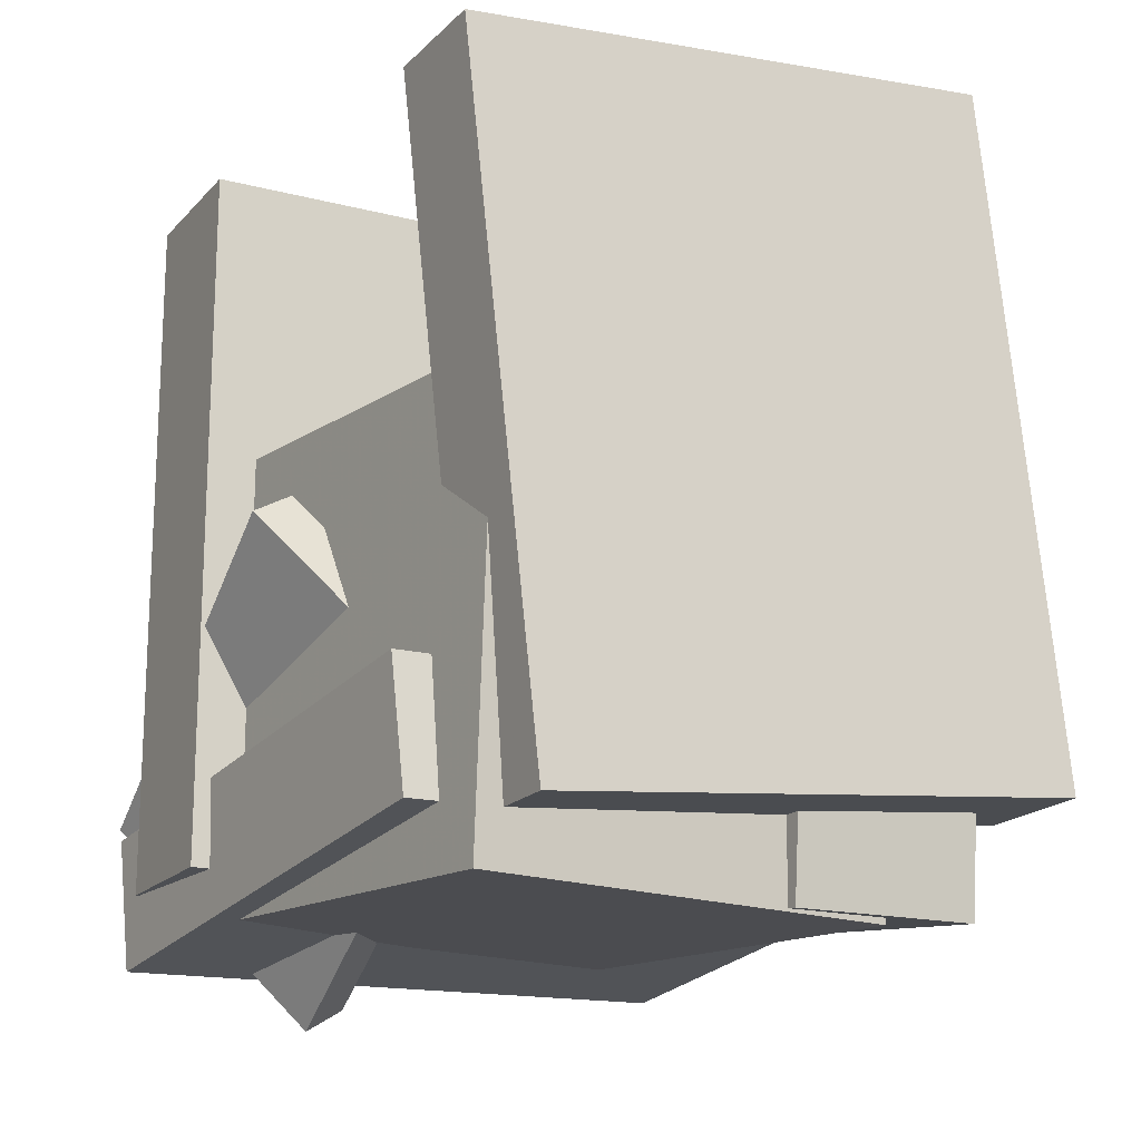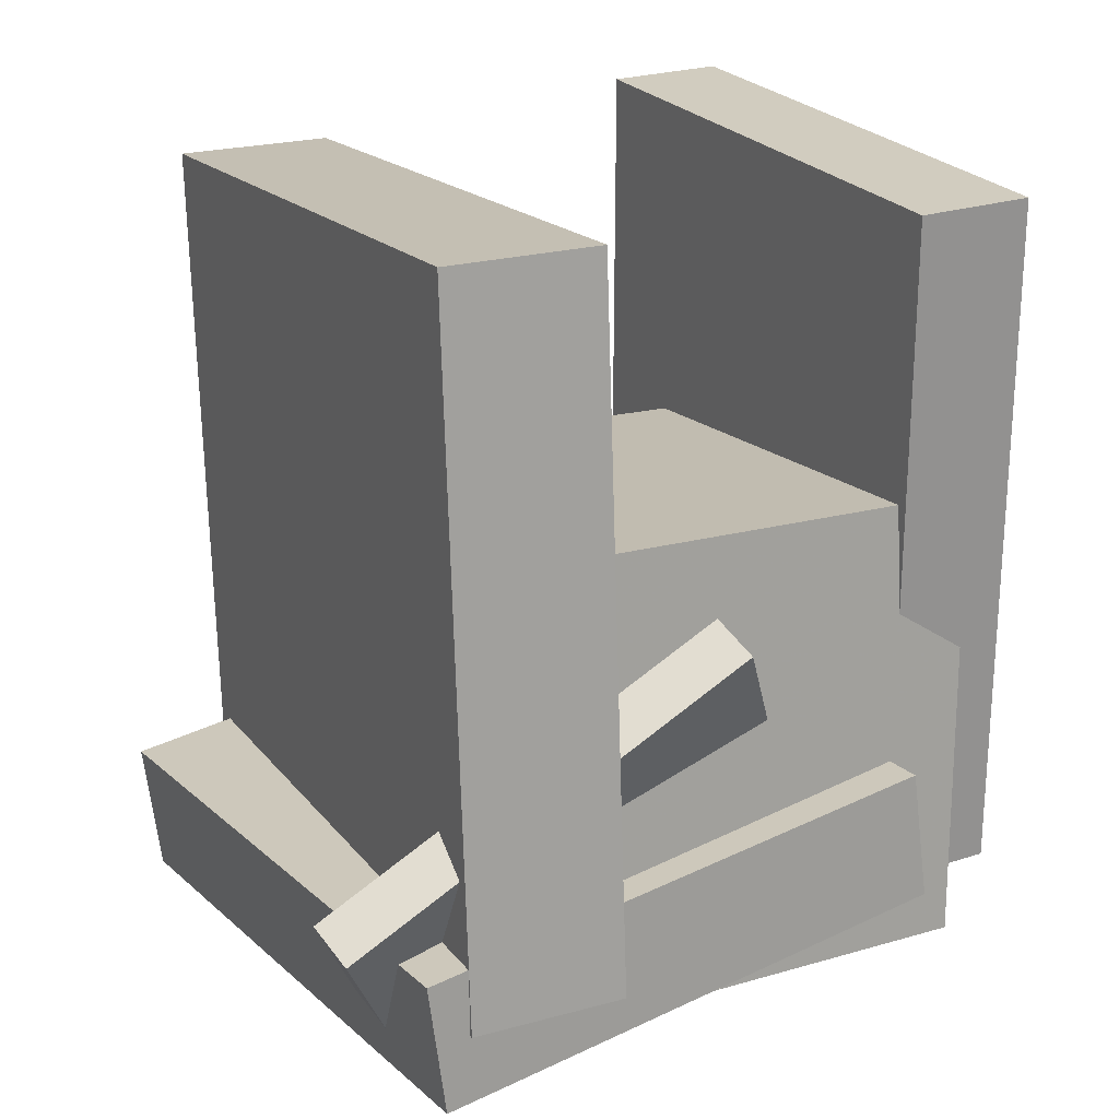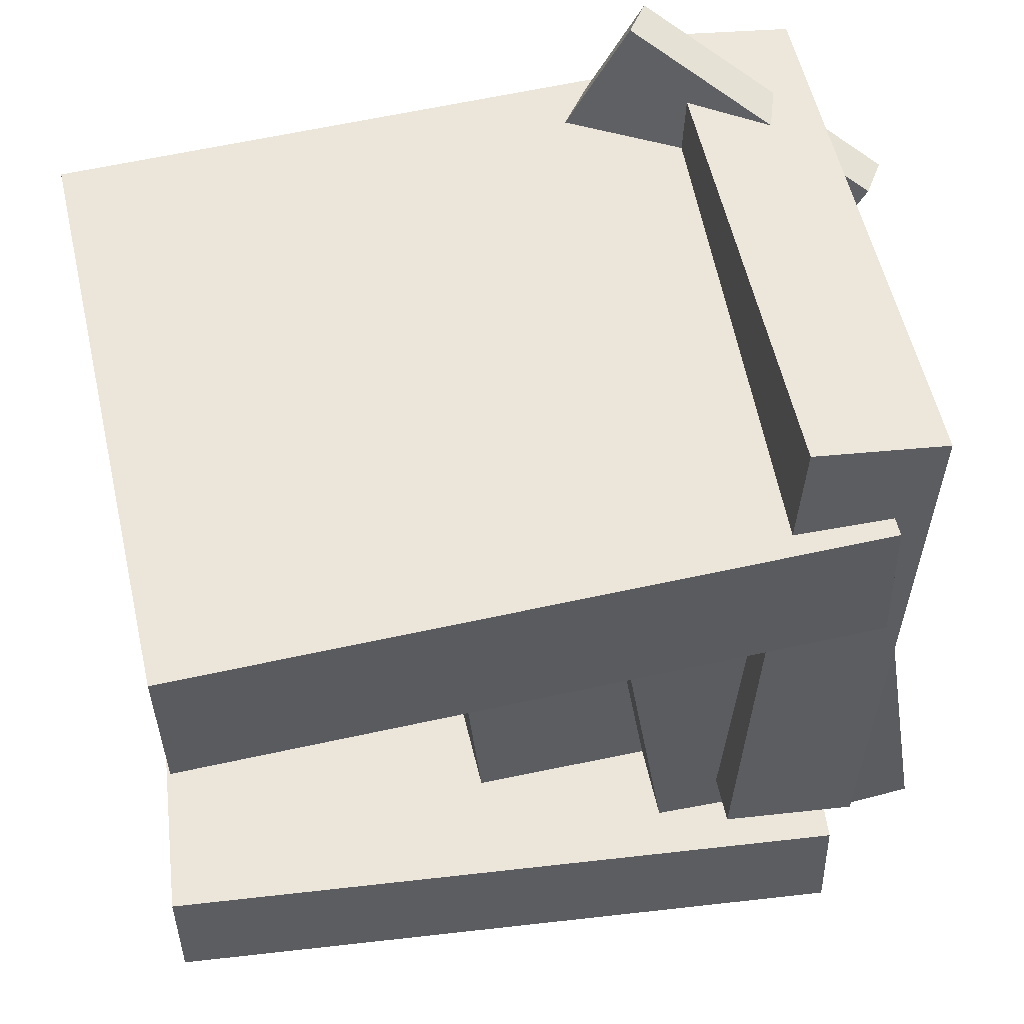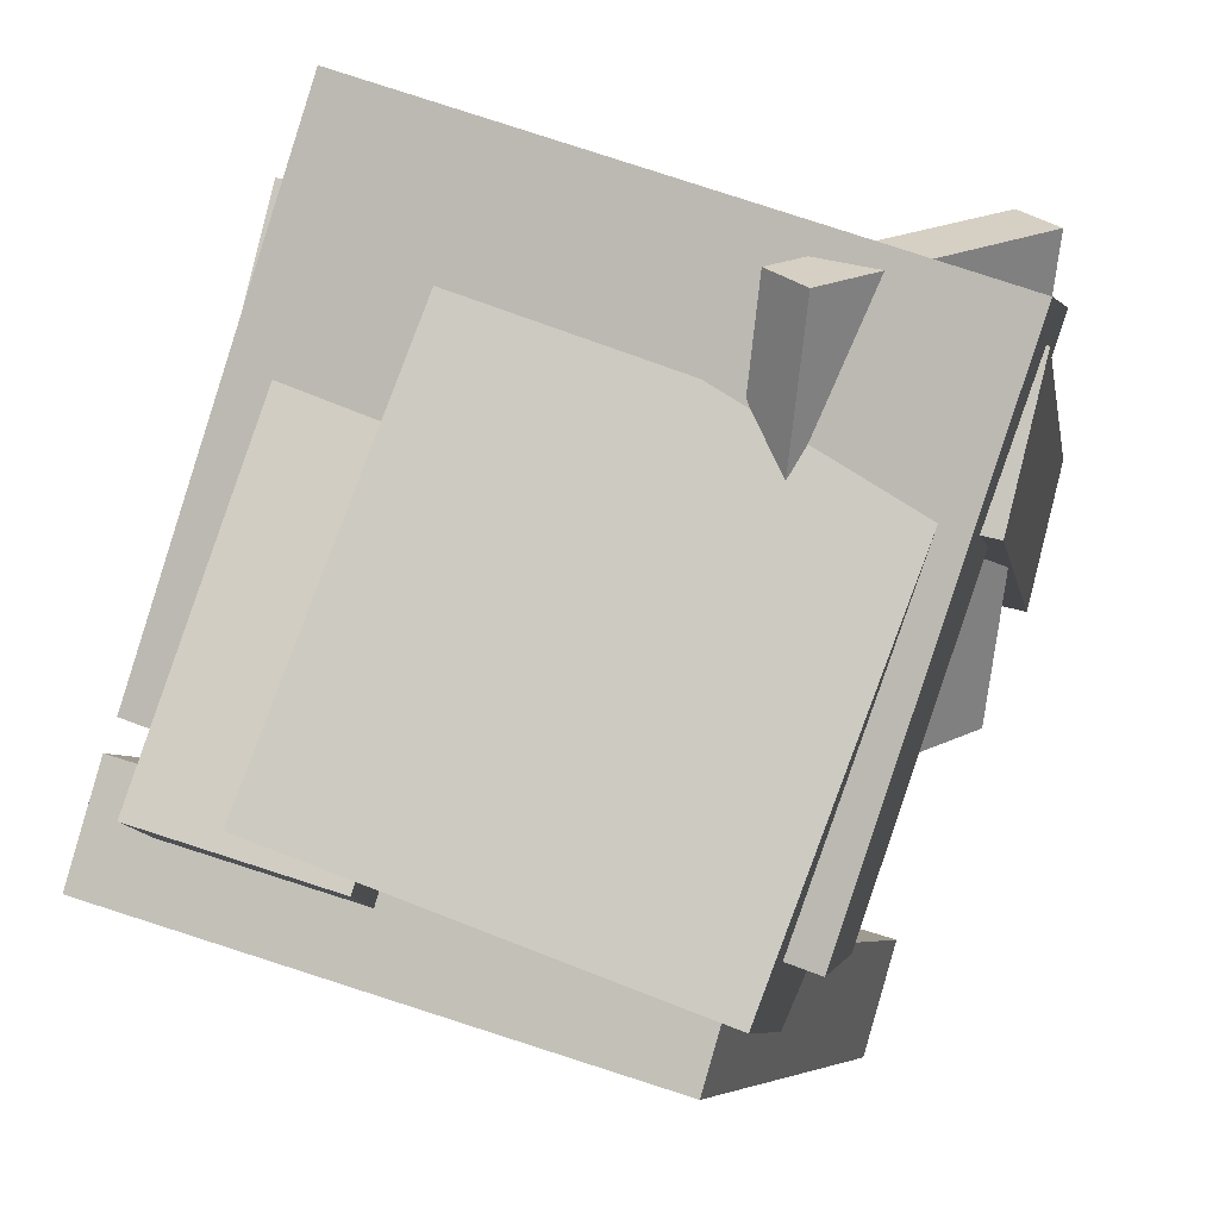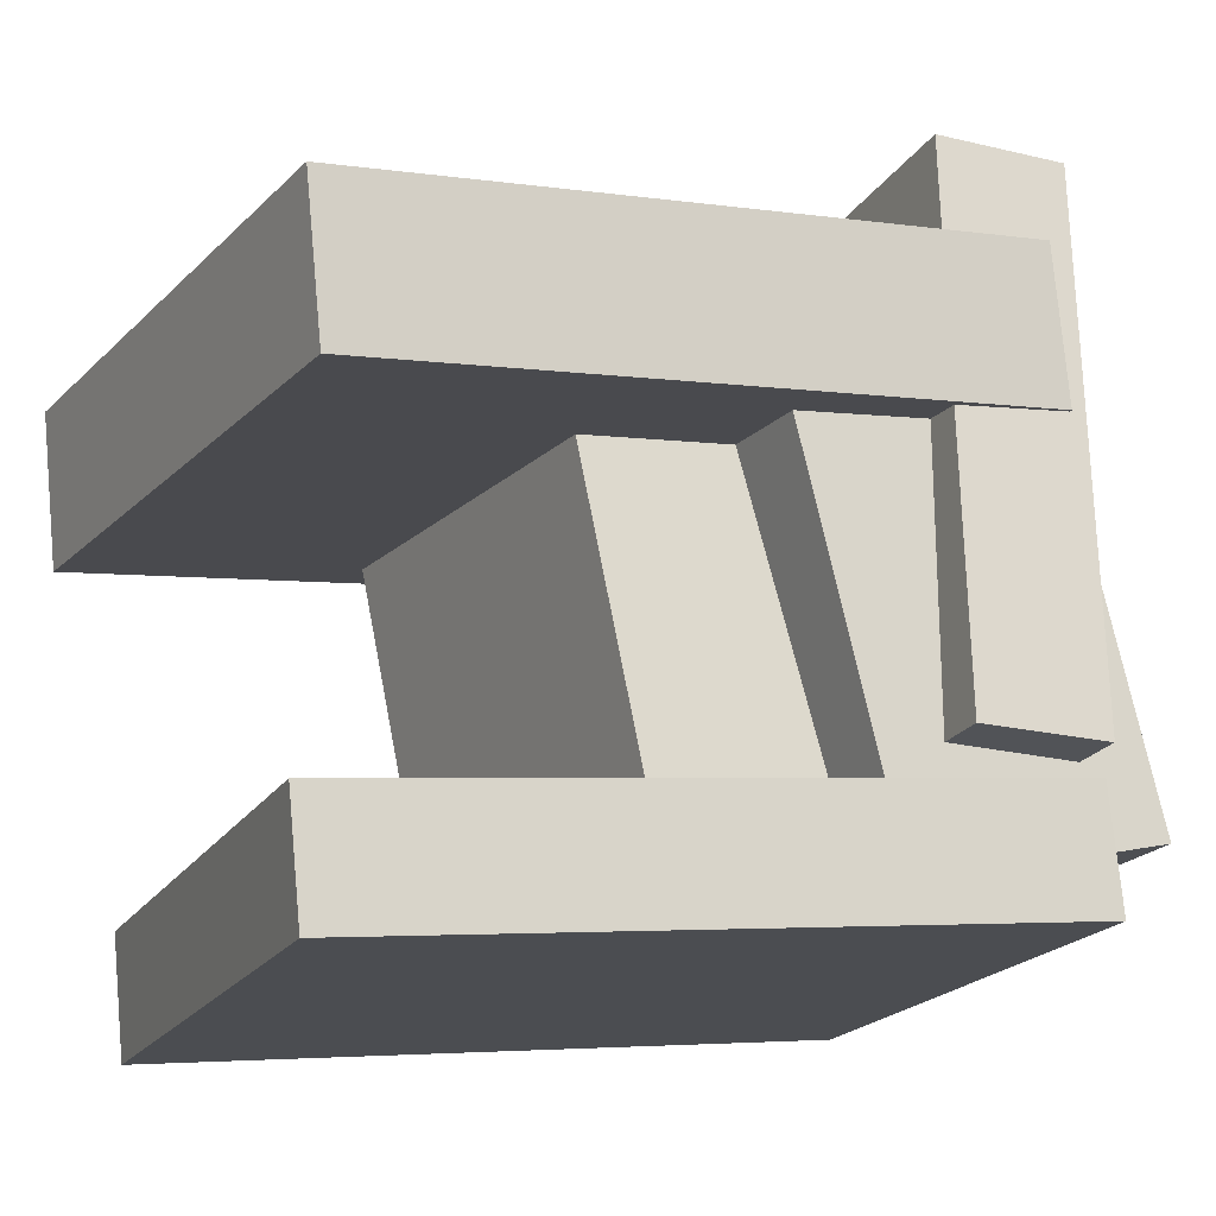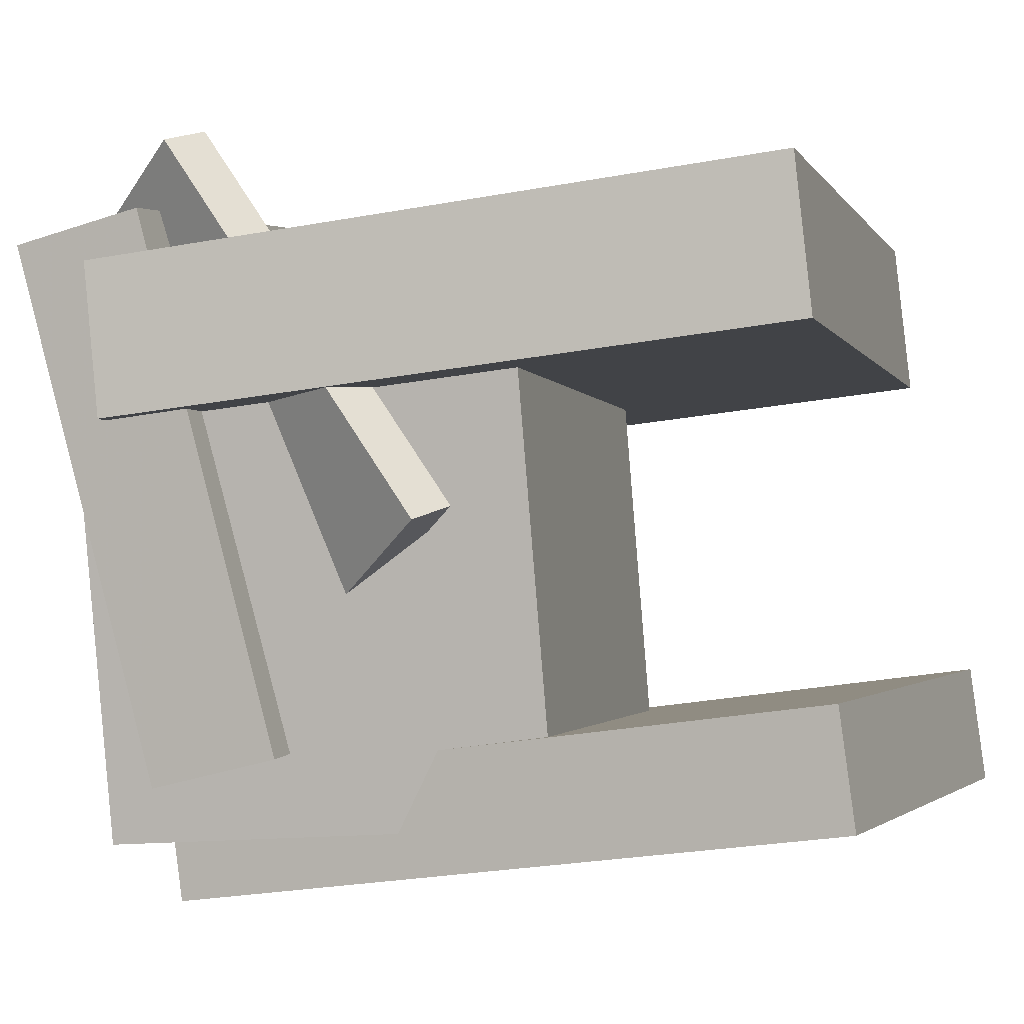
<metadata>
{"format":"obj","ext":"obj","renderer":"f3d","projection":"perspective","resolution":1024,"background":"white","views":[{"elev":-15.8,"azim":166.9,"up":"+Y"},{"elev":18.4,"azim":78.0,"up":"+Y"},{"elev":68.5,"azim":-102.1,"up":"+Z"},{"elev":-6.3,"azim":9.4,"up":"+Z"},{"elev":-0.3,"azim":-117.8,"up":"+Z"},{"elev":-18.0,"azim":107.7,"up":"+Z"}]}
</metadata>
<code>
v -0.315 -0.5326 -0.2592
v -0.116 -0.5173 0.267
v -0.3313 0.02846 -0.2693
v -0.1323 0.04372 0.2569
v 0.188 -0.5214 -0.4497
v 0.3869 -0.5061 0.07649
v 0.1716 0.03968 -0.4598
v 0.3706 0.05494 0.0664
f 1.0 7.0 5.0
f 1.0 3.0 7.0
f 1.0 4.0 3.0
f 1.0 2.0 4.0
f 3.0 8.0 7.0
f 3.0 4.0 8.0
f 5.0 7.0 8.0
f 5.0 8.0 6.0
f 1.0 5.0 6.0
f 1.0 6.0 2.0
f 2.0 6.0 8.0
f 2.0 8.0 4.0
v -0.3361 -0.4621 0.2076
v -0.2891 -0.4672 0.3933
v -0.3433 0.4015 0.2329
v -0.2963 0.3964 0.4186
v 0.426 -0.4501 0.01505
v 0.473 -0.4552 0.2008
v 0.4187 0.4135 0.04032
v 0.4657 0.4084 0.226
f 9.0 15.0 13.0
f 9.0 11.0 15.0
f 9.0 12.0 11.0
f 9.0 10.0 12.0
f 11.0 16.0 15.0
f 11.0 12.0 16.0
f 13.0 15.0 16.0
f 13.0 16.0 14.0
f 9.0 13.0 14.0
f 9.0 14.0 10.0
f 10.0 14.0 16.0
f 10.0 16.0 12.0
v 0.1109 -0.2937 -0.2149
v 0.2106 -0.5785 0.2604
v 0.337 -0.03556 -0.1076
v 0.4368 -0.3203 0.3676
v 0.1591 -0.3242 -0.2432
v 0.2588 -0.6089 0.232
v 0.3852 -0.06602 -0.136
v 0.485 -0.3508 0.3392
f 17.0 23.0 21.0
f 17.0 19.0 23.0
f 17.0 20.0 19.0
f 17.0 18.0 20.0
f 19.0 24.0 23.0
f 19.0 20.0 24.0
f 21.0 23.0 24.0
f 21.0 24.0 22.0
f 17.0 21.0 22.0
f 17.0 22.0 18.0
f 18.0 22.0 24.0
f 18.0 24.0 20.0
v -0.5227 -0.3916 -0.3159
v -0.4806 -0.3982 -0.1747
v -0.4401 0.4619 -0.3008
v -0.398 0.4553 -0.1596
v 0.1327 -0.4515 -0.5138
v 0.1747 -0.4581 -0.3726
v 0.2153 0.4019 -0.4988
v 0.2573 0.3953 -0.3575
f 25.0 31.0 29.0
f 25.0 27.0 31.0
f 25.0 28.0 27.0
f 25.0 26.0 28.0
f 27.0 32.0 31.0
f 27.0 28.0 32.0
f 29.0 31.0 32.0
f 29.0 32.0 30.0
f 25.0 29.0 30.0
f 25.0 30.0 26.0
f 26.0 30.0 32.0
f 26.0 32.0 28.0
v -0.457 -0.4272 -0.1404
v -0.2306 -0.5289 0.4879
v -0.4456 -0.2649 -0.1182
v -0.2192 -0.3666 0.5101
v 0.2513 -0.4417 -0.398
v 0.4777 -0.5434 0.2303
v 0.2627 -0.2793 -0.3758
v 0.4891 -0.381 0.2525
f 33.0 39.0 37.0
f 33.0 35.0 39.0
f 33.0 36.0 35.0
f 33.0 34.0 36.0
f 35.0 40.0 39.0
f 35.0 36.0 40.0
f 37.0 39.0 40.0
f 37.0 40.0 38.0
f 33.0 37.0 38.0
f 33.0 38.0 34.0
f 34.0 38.0 40.0
f 34.0 40.0 36.0
v -0.4225 -0.5259 -0.2492
v -0.2284 -0.4664 0.366
v -0.4297 -0.1978 -0.2786
v -0.2356 -0.1383 0.3366
v -0.1907 -0.5273 -0.3221
v 0.003373 -0.4678 0.293
v -0.198 -0.1992 -0.3516
v -0.003867 -0.1397 0.2636
f 41.0 47.0 45.0
f 41.0 43.0 47.0
f 41.0 44.0 43.0
f 41.0 42.0 44.0
f 43.0 48.0 47.0
f 43.0 44.0 48.0
f 45.0 47.0 48.0
f 45.0 48.0 46.0
f 41.0 45.0 46.0
f 41.0 46.0 42.0
f 42.0 46.0 48.0
f 42.0 48.0 44.0

</code>
